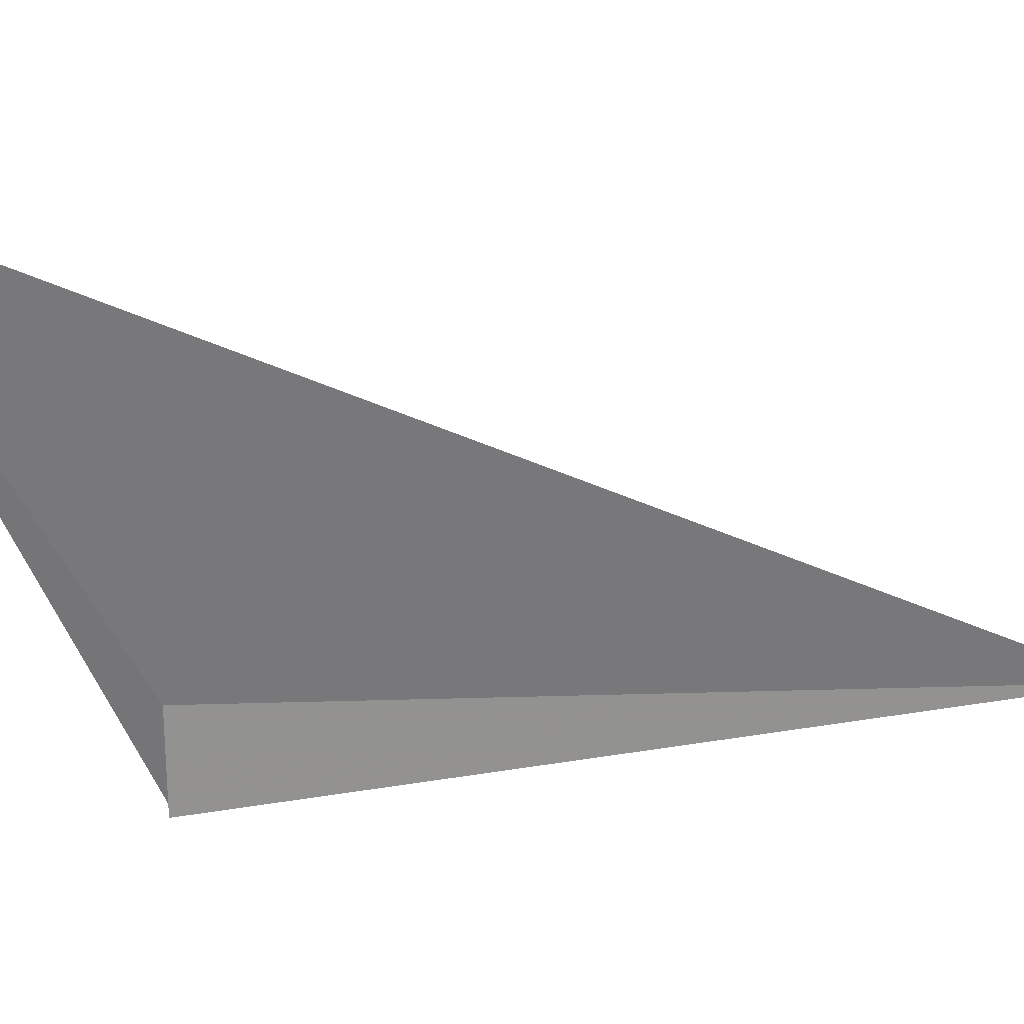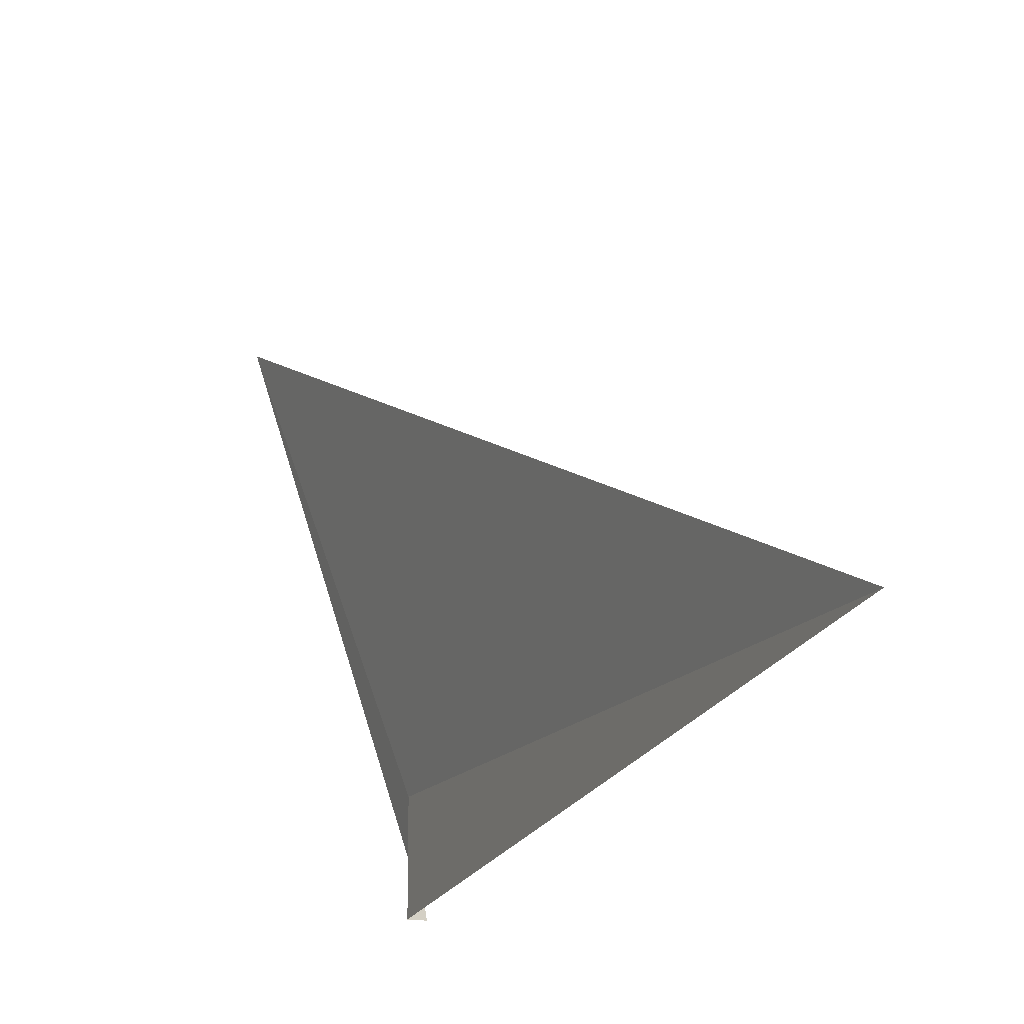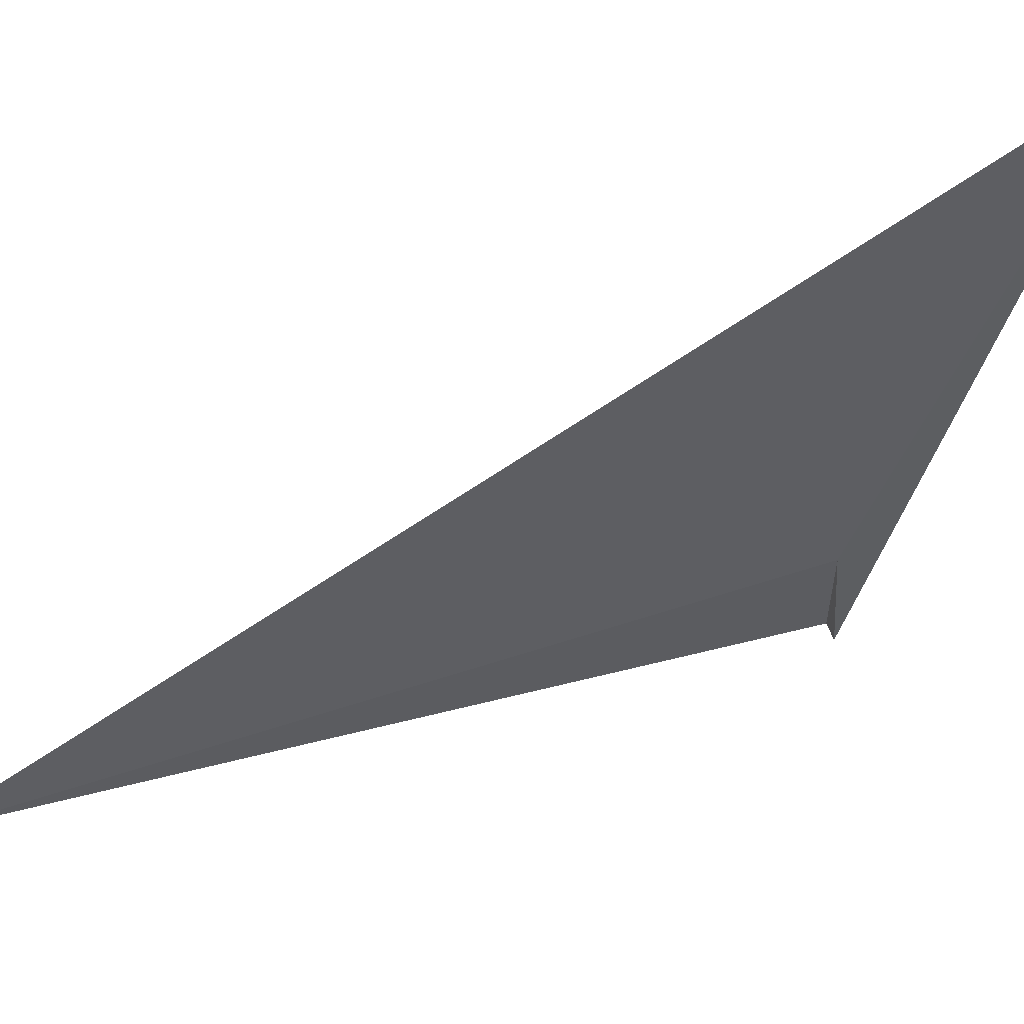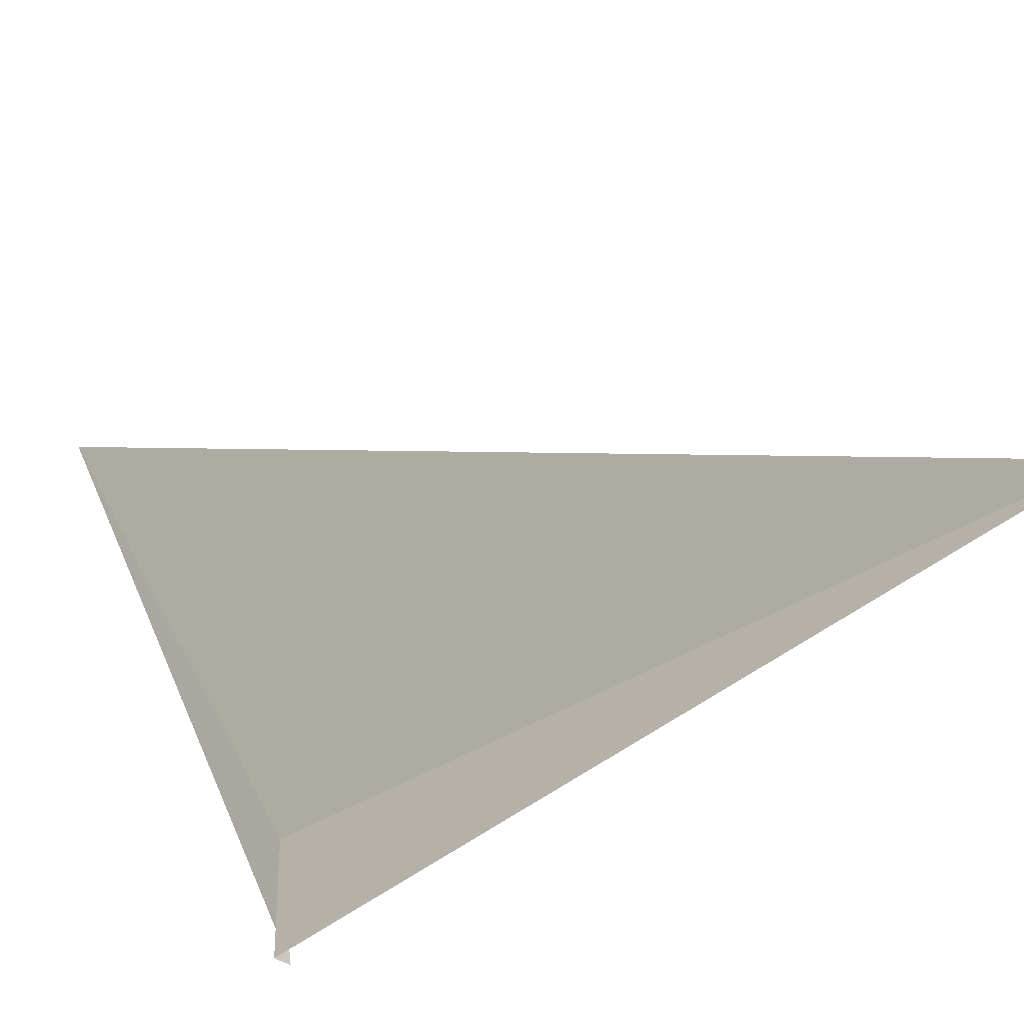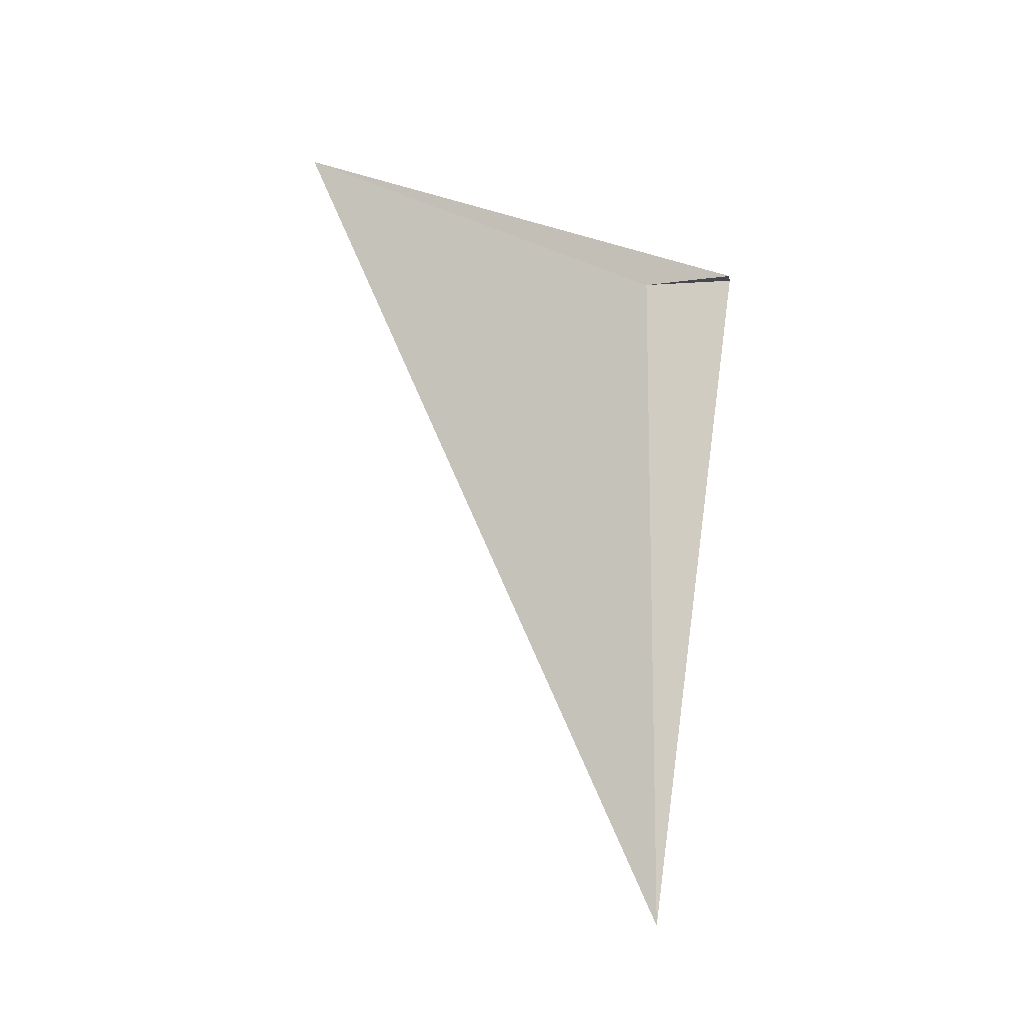
<metadata>
{"format":"obj","ext":"obj","renderer":"f3d","projection":"perspective","resolution":1024,"background":"white","views":[{"elev":23.9,"azim":-92.9,"up":"+Z"},{"elev":-15.8,"azim":-23.6,"up":"+Z"},{"elev":57.0,"azim":71.0,"up":"+Z"},{"elev":-33.6,"azim":-46.9,"up":"+Z"},{"elev":-11.7,"azim":99.3,"up":"+Y"}]}
</metadata>
<code>
v 3.5 2 41.53
v 3.59 2 41
v 3.5 2 41
v 3.5 -2 41.53
v 3.139 3.146 43.85
v 3.139 3.146 43.85
f 1 2 3
f 1 5 2
f 1 6 5
f 1 3 4
f 1 4 6

</code>
